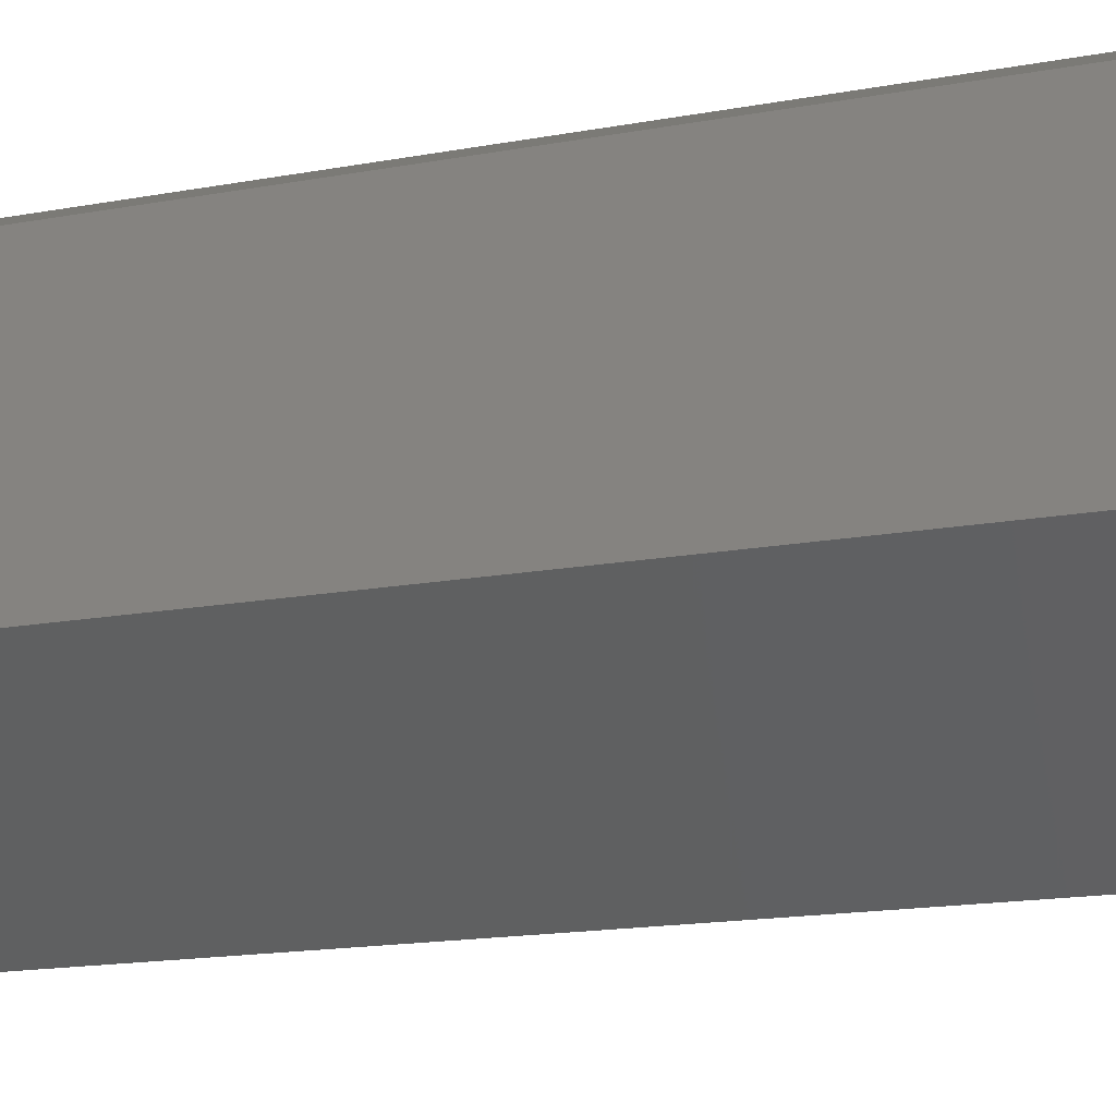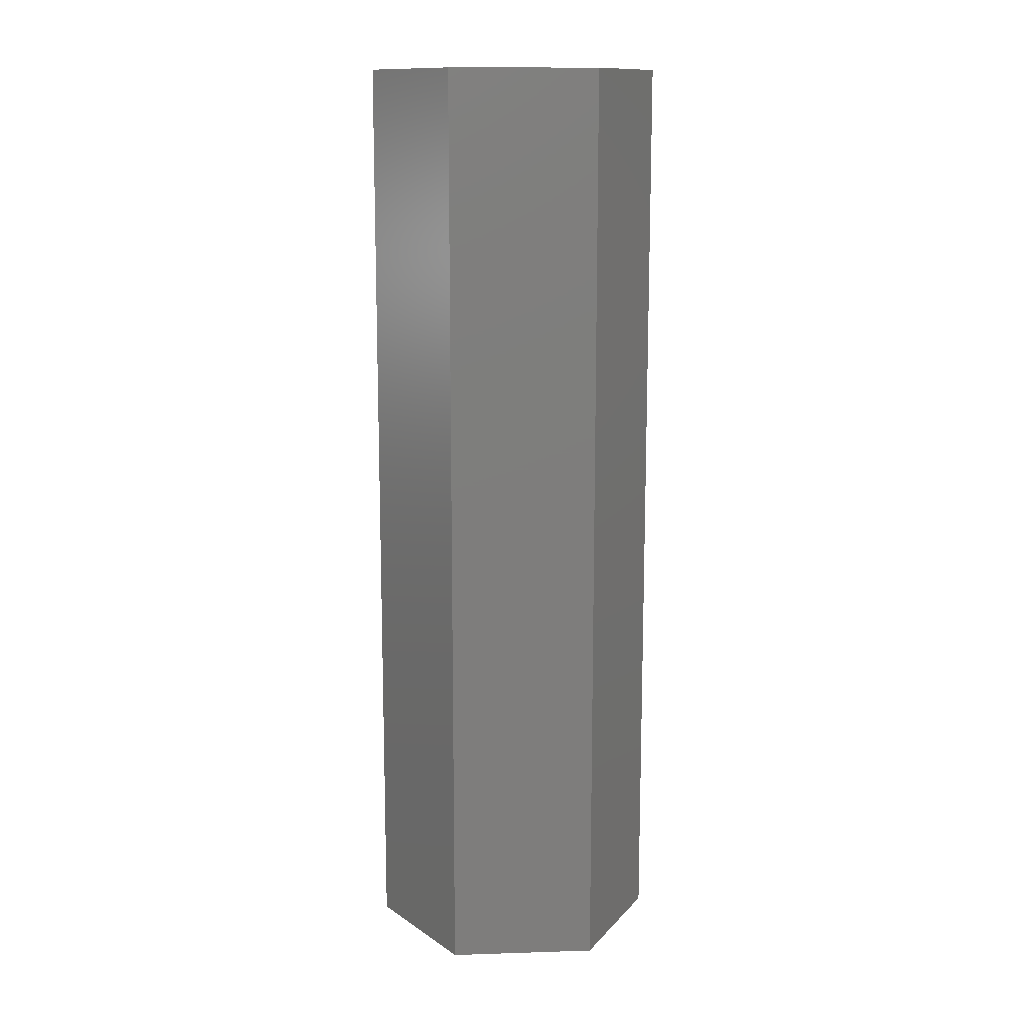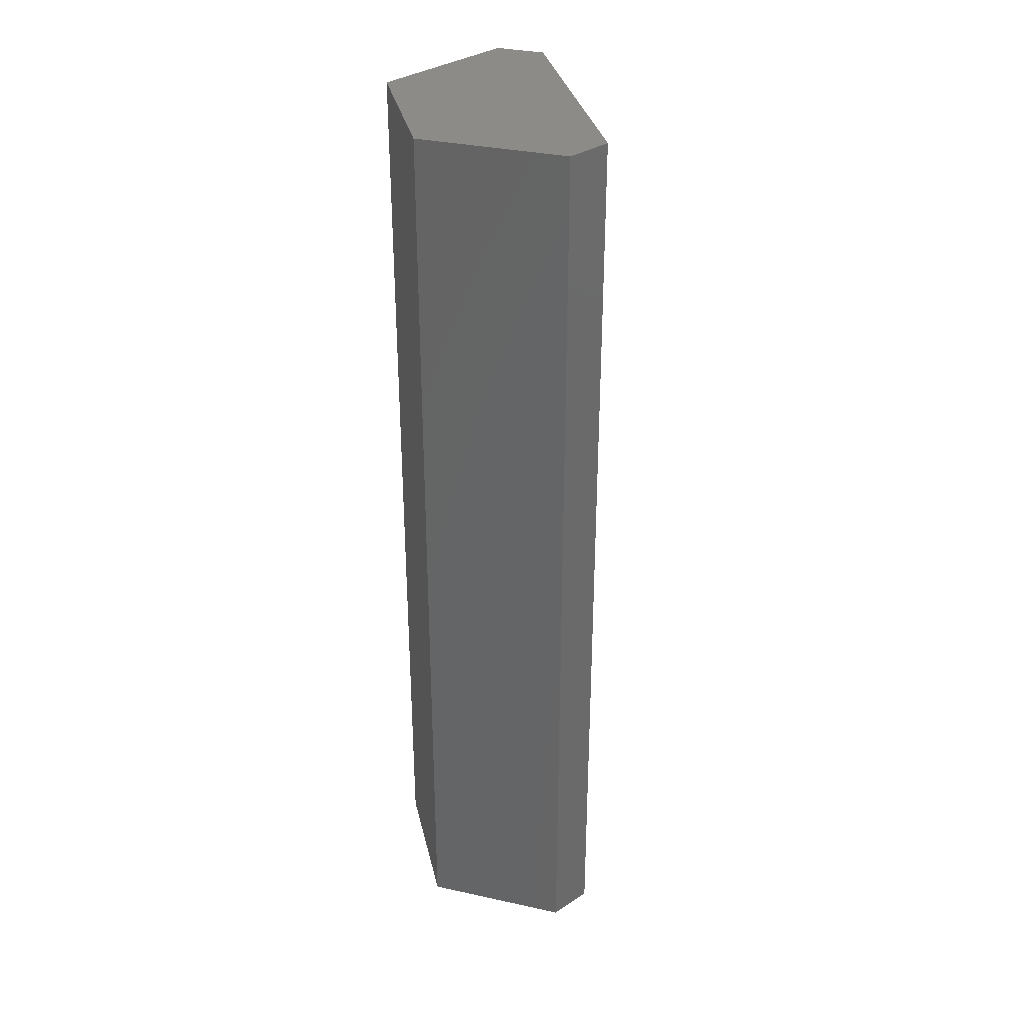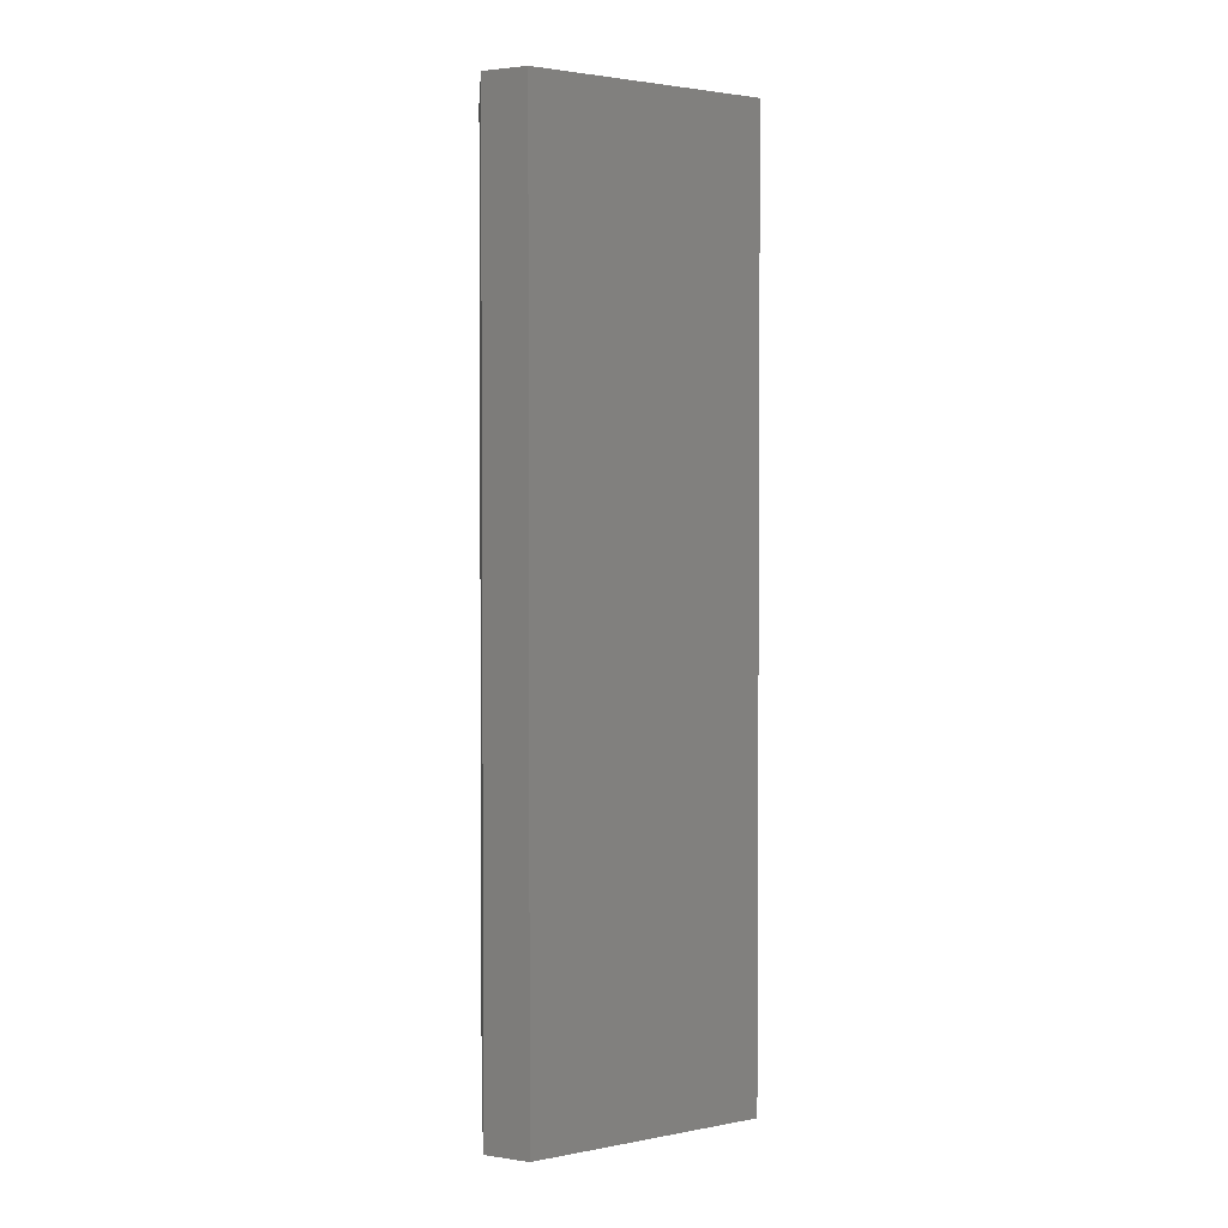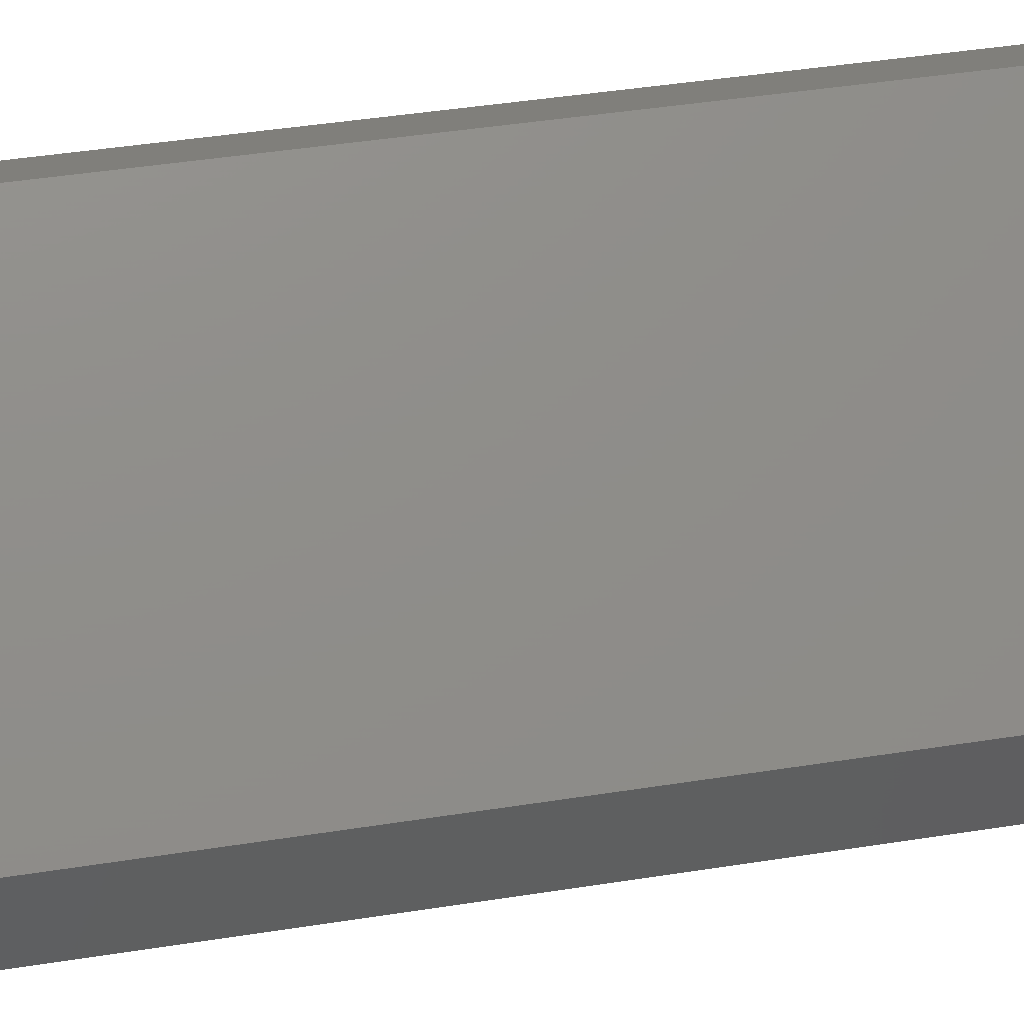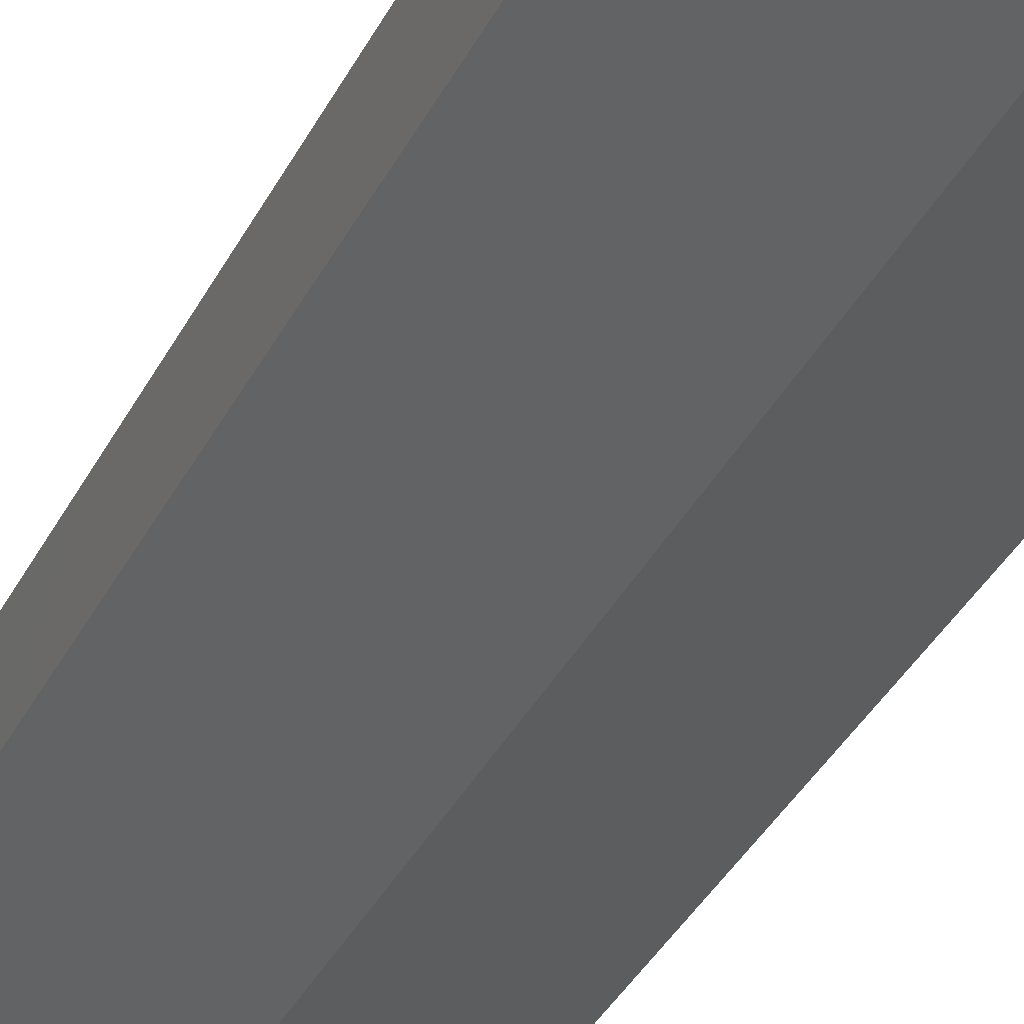
<metadata>
{"format":"stl","ext":"stl","renderer":"f3d","projection":"perspective","resolution":1024,"background":"white","views":[{"elev":-10.4,"azim":-59.3,"up":"+Z"},{"elev":12.9,"azim":-143.2,"up":"+Y"},{"elev":33.5,"azim":-61.8,"up":"+Y"},{"elev":2.4,"azim":7.3,"up":"+Y"},{"elev":33.3,"azim":76.8,"up":"+Z"},{"elev":-37.5,"azim":-24.7,"up":"+Z"}]}
</metadata>
<code>
# stl→obj: 22 verts, 36 faces
v -0.1411 0.08594 -0.04761
v -0.03156 0.08594 -0.1427
v -0.1411 -0.8359 -0.04761
v -0.03156 -0.8359 -0.1427
v 0.1046 0.08594 -0.0964
v 0.1046 -0.8359 -0.0964
v 0.1137 0.08594 -0.05062
v 0.1137 -0.8359 -0.05062
v -0.0696 0.08594 0.1086
v -0.0696 -0.8359 0.1086
v -0.1124 0.08594 0.09312
v -0.1124 -0.8359 0.09312
v -0.007302 -0.7266 -0.01895
v -0.02117 -0.7266 -0.006902
v 0.009682 -0.7266 -0.01317
v -0.01749 -0.7266 0.01113
v 0.01704 -0.7266 0.02362
v 0.01704 -0.02344 0.02362
v -0.01749 -0.02344 0.01113
v 0.009682 -0.02344 -0.01317
v -0.007302 -0.02344 -0.01895
v -0.02117 -0.02344 -0.006902
f 1 2 3
f 3 2 4
f 2 5 4
f 4 5 6
f 5 7 6
f 6 7 8
f 7 9 8
f 8 9 10
f 9 11 10
f 10 11 12
f 11 1 12
f 12 1 3
f 9 7 11
f 11 7 1
f 7 5 1
f 1 5 2
f 10 12 8
f 8 12 3
f 8 3 6
f 6 3 4
f 13 14 15
f 15 14 16
f 15 16 17
f 18 17 19
f 19 17 16
f 20 15 18
f 18 15 17
f 21 13 20
f 20 13 15
f 22 14 21
f 21 14 13
f 19 16 22
f 22 16 14
f 18 19 20
f 20 19 22
f 20 22 21

</code>
